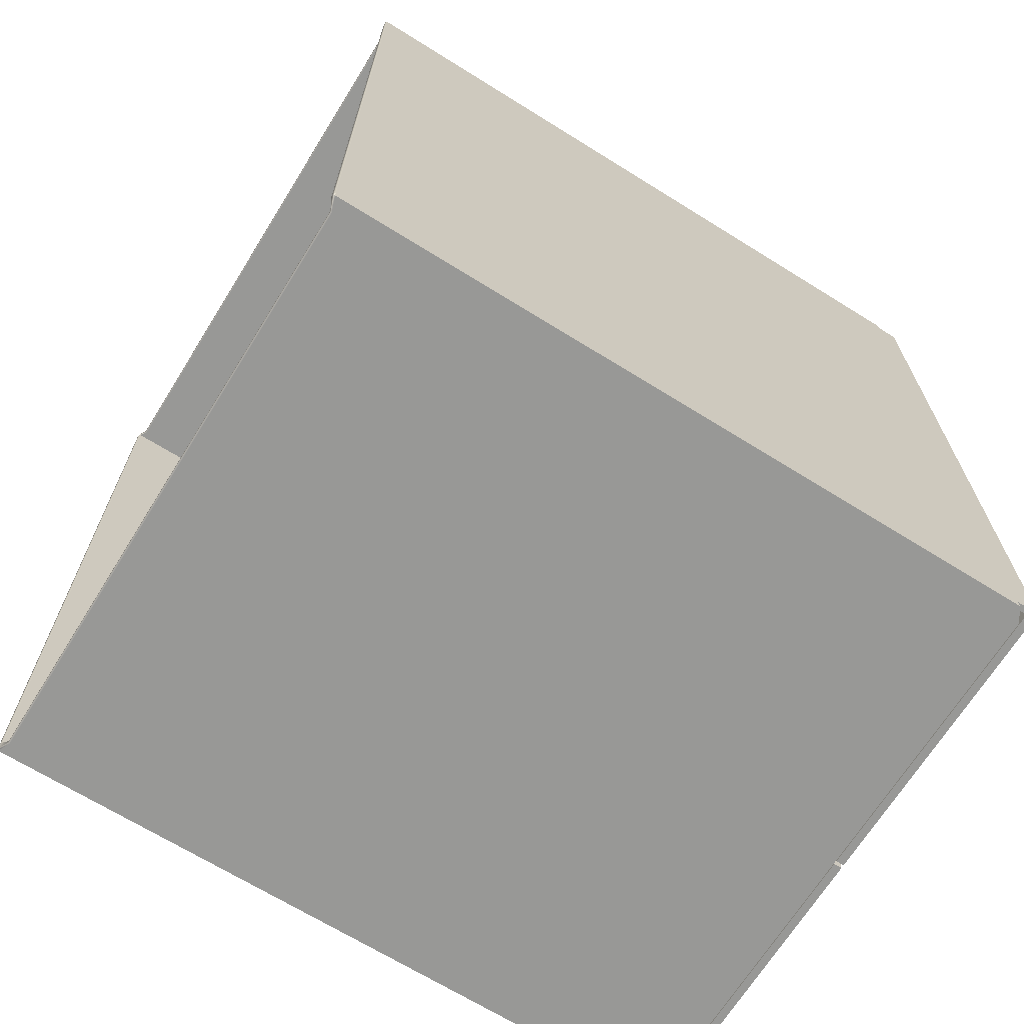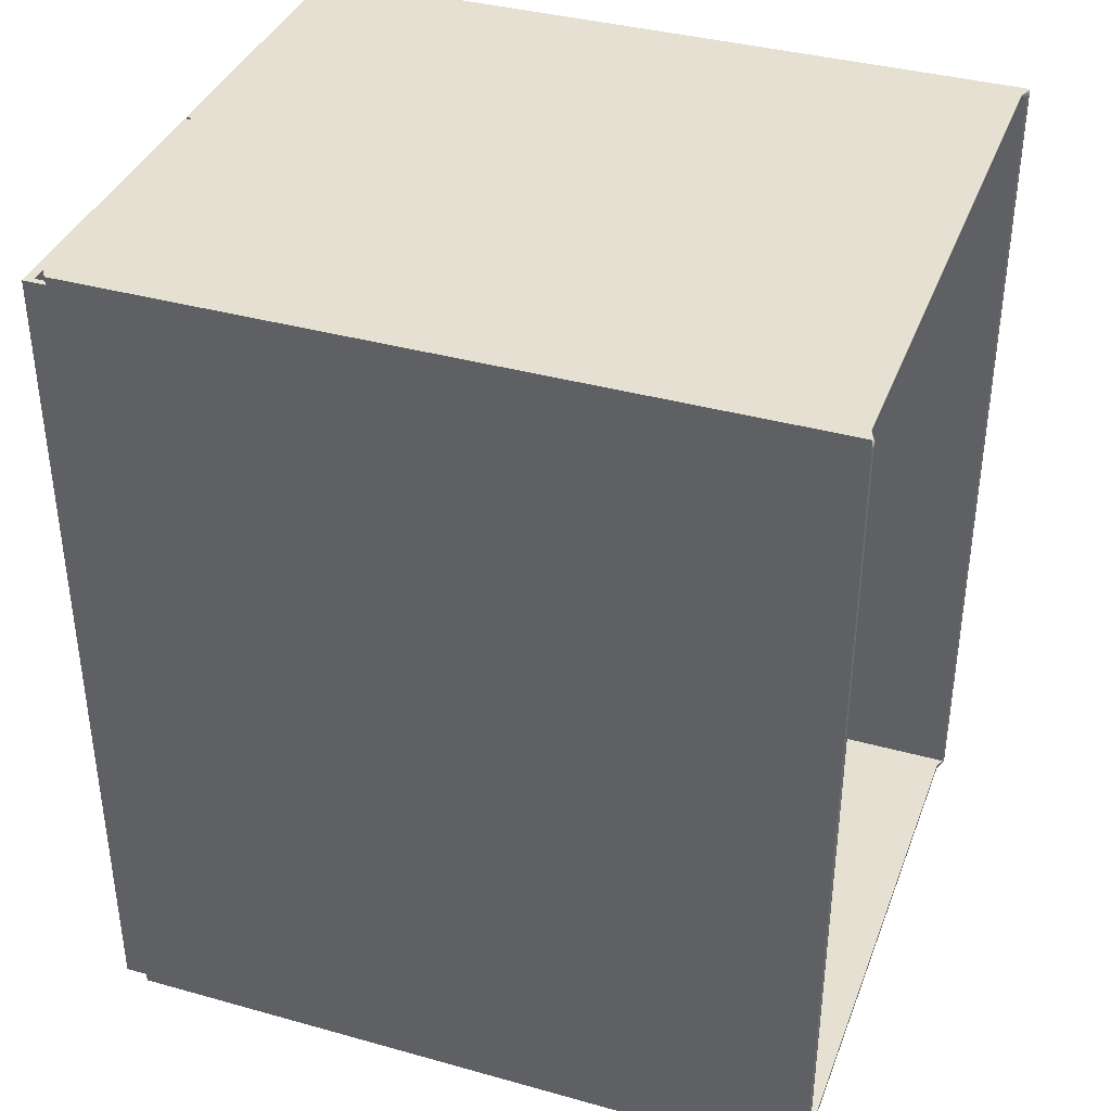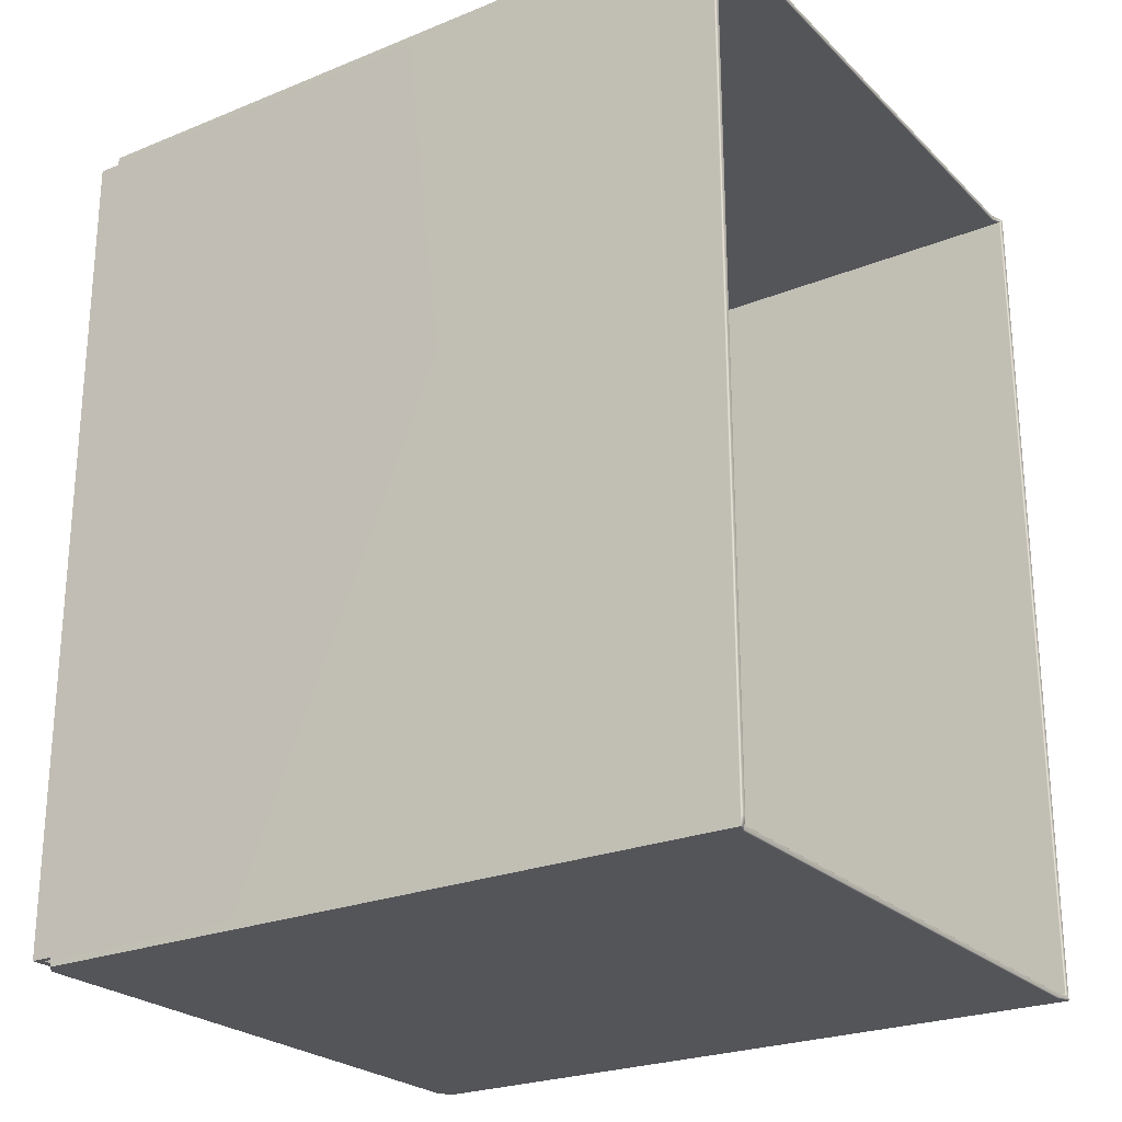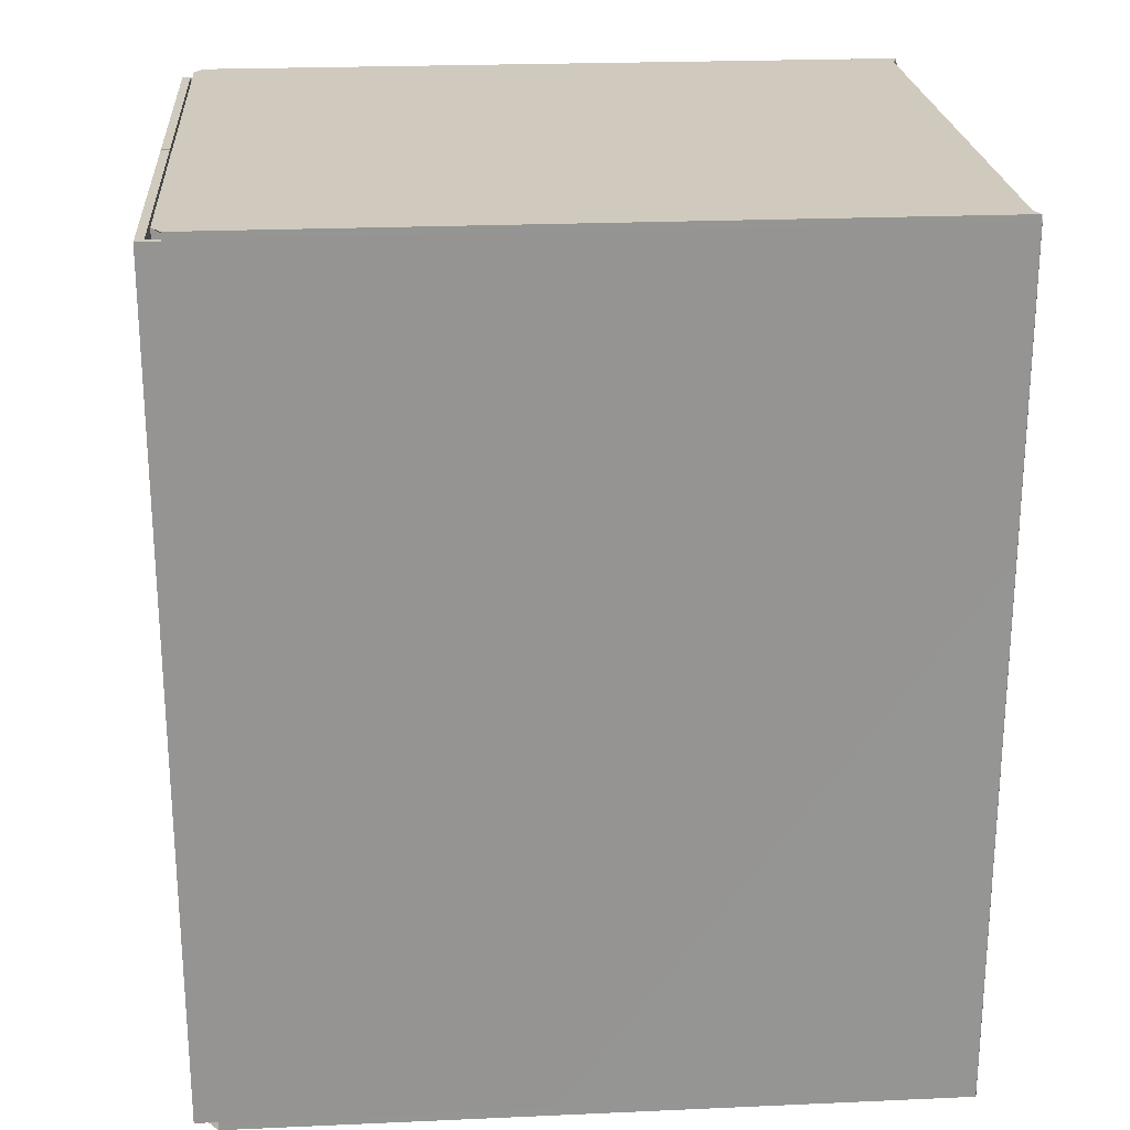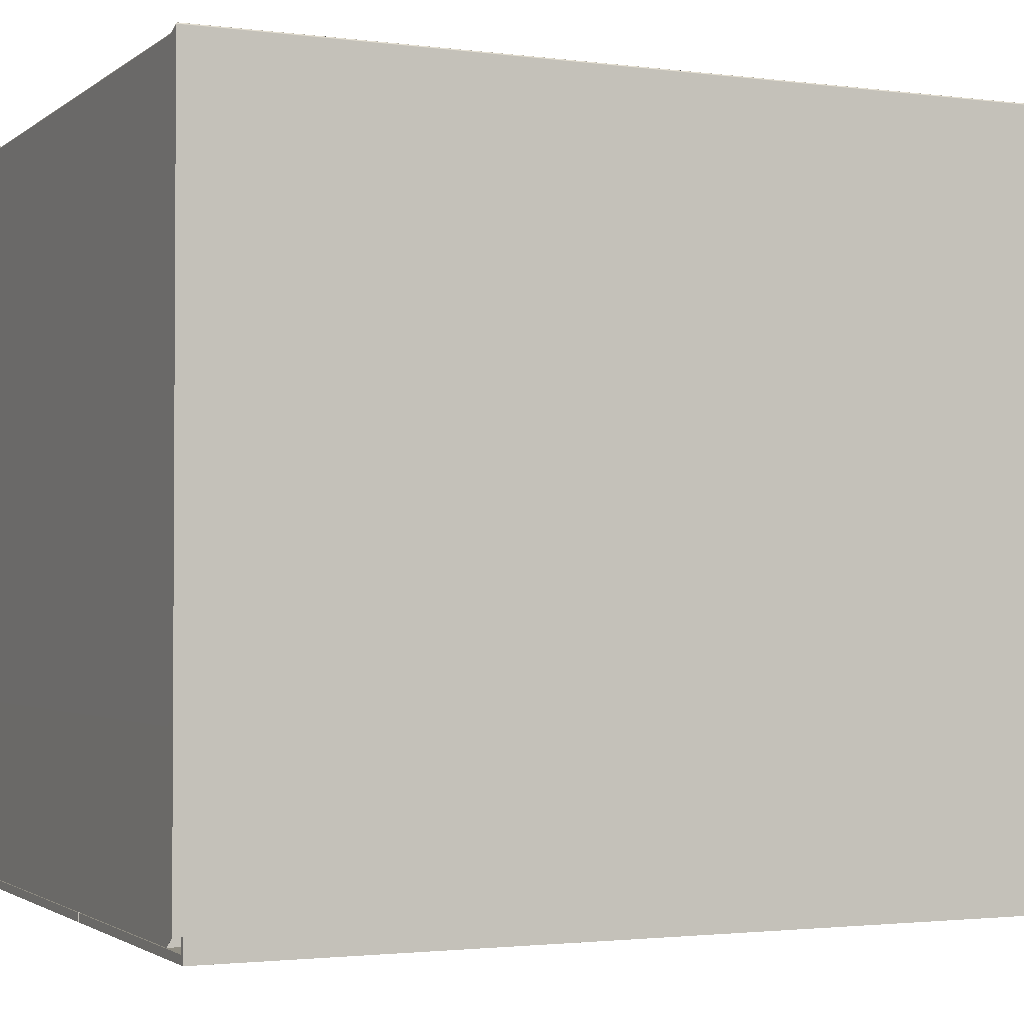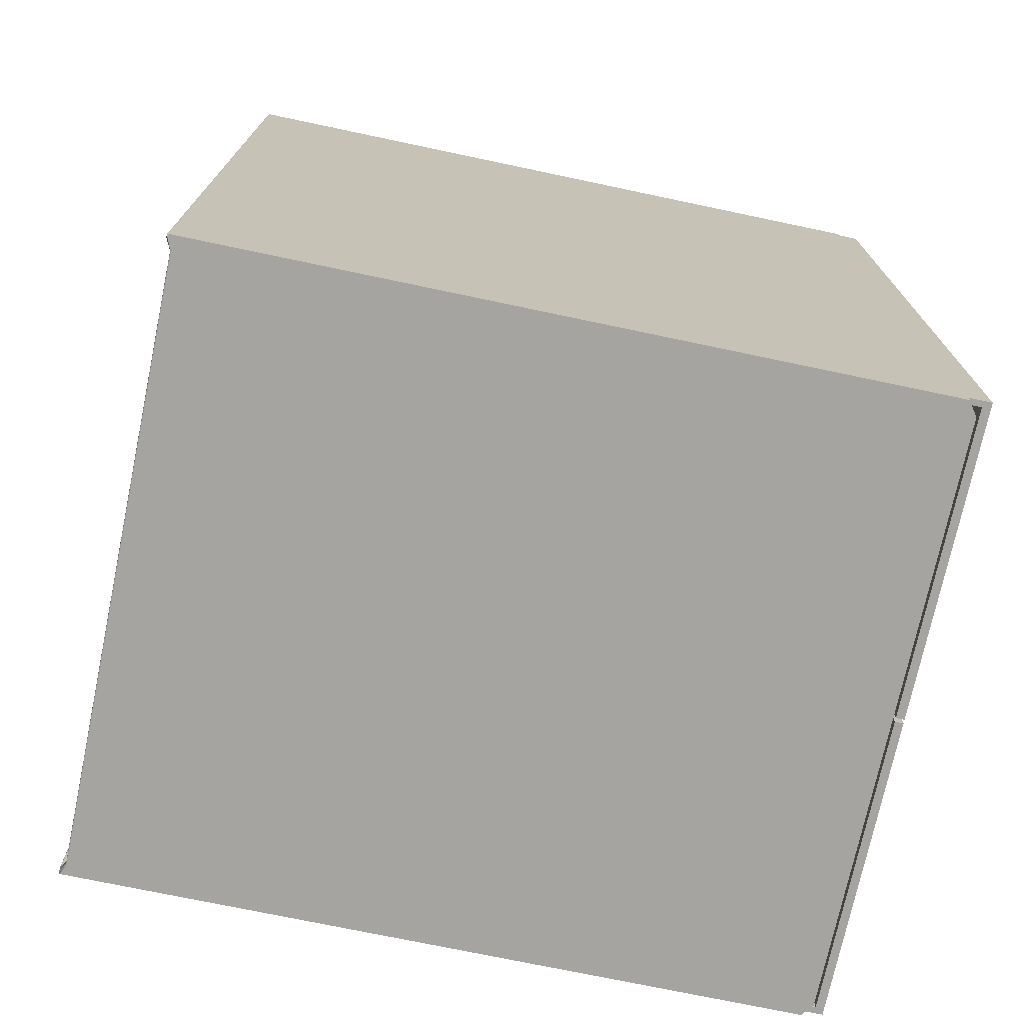
<metadata>
{"format":"obj","ext":"obj","renderer":"f3d","projection":"perspective","resolution":1024,"background":"white","views":[{"elev":-68.4,"azim":58.1,"up":"+Y"},{"elev":37.6,"azim":-70.4,"up":"+Y"},{"elev":-24.6,"azim":-56.4,"up":"+Y"},{"elev":23.0,"azim":-94.3,"up":"+Y"},{"elev":-2.0,"azim":65.5,"up":"+Z"},{"elev":-73.4,"azim":78.1,"up":"+Y"}]}
</metadata>
<code>
o Box_12
v 0.1063 -0.1558 -0.1573
v 0.1063 0.155 -0.1573
v -0.1095 -0.1558 -0.1573
v -0.1095 0.155 -0.1573
v -0.1095 -0.06802 -0.1574
v 0.1063 -0.06802 -0.1574
v -0.1095 0.0669 -0.1574
v 0.1063 0.0669 -0.1574
v 0.1094 -0.1558 -0.1573
v 0.1094 0.155 -0.1573
v -0.1122 0.155 -0.1573
v -0.1117 -0.1558 -0.1573
v -0.1122 0.1542 -0.1573
v 0.1094 0.1542 -0.1573
v 0.1094 -0.1546 -0.1573
v -0.1117 -0.1546 -0.1573
v 0.1094 -0.1546 -0.1625
v 0.1094 0.1542 -0.1625
v -0.000655 -0.1546 -0.1625
v -0.000495 0.1542 -0.1625
v -0.1117 -0.1546 -0.1625
v -0.001949 -0.1546 -0.1625
v -0.1122 0.1542 -0.1625
v -0.001789 0.1542 -0.1625
v 0.1116 -0.1546 -0.1573
v 0.1116 0.1542 -0.1573
v -0.1139 -0.1546 -0.1573
v -0.1139 -0.1578 -0.1573
v -0.1095 0.1571 -0.1608
v 0.1063 0.1571 -0.1608
v -0.1095 -0.1578 -0.1608
v 0.1063 -0.1578 -0.1608
v 0.1116 -0.1546 -0.1655
v 0.1116 0.1542 -0.1655
v -0.000655 -0.1546 -0.1655
v -0.000495 0.1542 -0.1655
v -0.1095 -0.06775 -0.1604
v 0.1063 -0.06775 -0.1604
v 0.1063 0.06663 -0.1604
v -0.1095 0.06663 -0.1604
v 0.1116 0.1571 -0.1573
v 0.1116 -0.1578 -0.1573
v -0.1144 0.1571 -0.1573
v -0.1144 0.1542 -0.1573
v -0.1139 -0.1546 -0.1655
v -0.001949 -0.1546 -0.1655
v -0.1144 0.1542 -0.1655
v -0.001789 0.1542 -0.1655
v 0.1116 0.1542 0.1037
v 0.1115 0.1542 0.1041
v 0.1112 0.1542 0.1043
v 0.1116 -0.1546 0.1037
v 0.1115 -0.1546 0.1041
v 0.1112 -0.1546 0.1043
v -0.1139 -0.1578 0.1037
v -0.1138 -0.1577 0.1041
v -0.1135 -0.1574 0.1043
v -0.1139 -0.1546 0.1037
v -0.1138 -0.1546 0.1041
v -0.1135 -0.1546 0.1043
v -0.1095 0.1571 0.1018
v -0.1095 0.157 0.1022
v -0.1095 0.1567 0.1024
v 0.1063 0.1571 0.1018
v 0.1063 0.157 0.1022
v 0.1063 0.1567 0.1024
v 0.1063 -0.1578 0.1018
v 0.1063 -0.1577 0.1022
v 0.1063 -0.1574 0.1024
v -0.1095 -0.1578 0.1018
v -0.1095 -0.1577 0.1022
v -0.1095 -0.1574 0.1024
v 0.1116 0.1571 0.1037
v 0.1115 0.157 0.1041
v 0.1112 0.1567 0.1043
v 0.1116 -0.1578 0.1037
v 0.1115 -0.1577 0.1041
v 0.1112 -0.1574 0.1043
v -0.1144 0.1571 0.1037
v -0.1143 0.157 0.1041
v -0.114 0.1567 0.1043
v -0.1144 0.1542 0.1037
v -0.1143 0.1542 0.1041
v -0.114 0.1542 0.1043
v 0.1094 0.1542 0.1037
v 0.1095 0.1542 0.1041
v 0.1099 0.1542 0.1043
v 0.1094 -0.1546 0.1037
v 0.1095 -0.1546 0.1041
v 0.1099 -0.1546 0.1043
v -0.1117 -0.1558 0.1037
v -0.1118 -0.1559 0.1041
v -0.1121 -0.1562 0.1043
v -0.1117 -0.1546 0.1037
v -0.1118 -0.1546 0.1041
v -0.1121 -0.1546 0.1043
v 0.1063 0.155 0.1018
v 0.1063 0.1552 0.1022
v 0.1063 0.1554 0.1024
v -0.1095 0.155 0.1018
v -0.1095 0.1552 0.1022
v -0.1095 0.1554 0.1024
v 0.1063 -0.1558 0.1018
v 0.1063 -0.1559 0.1022
v 0.1063 -0.1562 0.1024
v -0.1095 -0.1558 0.1018
v -0.1095 -0.1559 0.1022
v -0.1095 -0.1562 0.1024
v 0.1094 0.155 0.1037
v 0.1095 0.1552 0.1041
v 0.1099 0.1554 0.1043
v 0.1094 -0.1558 0.1037
v 0.1095 -0.1559 0.1041
v 0.1099 -0.1562 0.1043
v -0.1122 0.155 0.1037
v -0.1124 0.1552 0.1041
v -0.1127 0.1554 0.1043
v -0.1122 0.1542 0.1037
v -0.1124 0.1542 0.1041
v -0.1127 0.1542 0.1043
f 33 35 36 34
f 32 31 37 38
f 29 30 39 40
f 46 45 47 48
f 25 33 34 26
f 45 27 44 47
f 19 17 18 20
f 1 6 5 3
f 4 7 8 2
f 21 22 24 23
f 17 15 14 18
f 16 21 23 13
f 16 12 28 27
f 17 19 35 33
f 35 19 20 36
f 20 18 34 36
f 3 5 37 31
f 5 6 38 37
f 6 1 32 38
f 2 8 39 30
f 8 7 40 39
f 7 4 29 40
f 10 2 30 41
f 1 9 42 32
f 4 11 43 29
f 12 3 31 28
f 11 13 44 43
f 14 10 41 26
f 9 15 25 42
f 22 21 45 46
f 23 24 48 47
f 22 46 48 24
f 15 17 33 25
f 18 14 26 34
f 13 23 47 44
f 21 16 27 45
f 52 25 26 49
f 55 58 27 28
f 30 29 61 64
f 31 32 67 70
f 30 64 73 41
f 67 32 42 76
f 61 29 43 79
f 31 70 55 28
f 44 82 79 43
f 49 26 41 73
f 42 25 52 76
f 27 58 82 44
f 15 88 85 14
f 91 12 16 94
f 2 97 100 4
f 3 106 103 1
f 2 10 109 97
f 103 112 9 1
f 100 115 11 4
f 3 12 91 106
f 13 11 115 118
f 85 109 10 14
f 9 112 88 15
f 94 16 13 118
f 93 96 60 57
f 99 111 75 66
f 114 105 69 78
f 117 102 63 81
f 108 93 57 72
f 120 117 81 84
f 111 87 51 75
f 90 114 78 54
f 54 51 87 90
f 66 63 102 99
f 72 69 105 108
f 60 96 120 84
f 49 50 53 52
f 50 51 54 53
f 52 53 77 76
f 53 54 78 77
f 55 56 59 58
f 56 57 60 59
f 58 59 83 82
f 59 60 84 83
f 61 62 65 64
f 62 63 66 65
f 64 65 74 73
f 65 66 75 74
f 67 68 71 70
f 68 69 72 71
f 57 56 71 72
f 56 55 70 71
f 51 50 74 75
f 50 49 73 74
f 69 68 77 78
f 68 67 76 77
f 63 62 80 81
f 62 61 79 80
f 81 80 83 84
f 80 79 82 83
f 85 86 110 109
f 86 87 111 110
f 87 86 89 90
f 86 85 88 89
f 91 92 107 106
f 92 93 108 107
f 93 92 95 96
f 92 91 94 95
f 97 98 101 100
f 98 99 102 101
f 100 101 116 115
f 101 102 117 116
f 103 104 113 112
f 104 105 114 113
f 105 104 107 108
f 104 103 106 107
f 99 98 110 111
f 98 97 109 110
f 90 89 113 114
f 89 88 112 113
f 115 116 119 118
f 116 117 120 119
f 96 95 119 120
f 95 94 118 119

</code>
